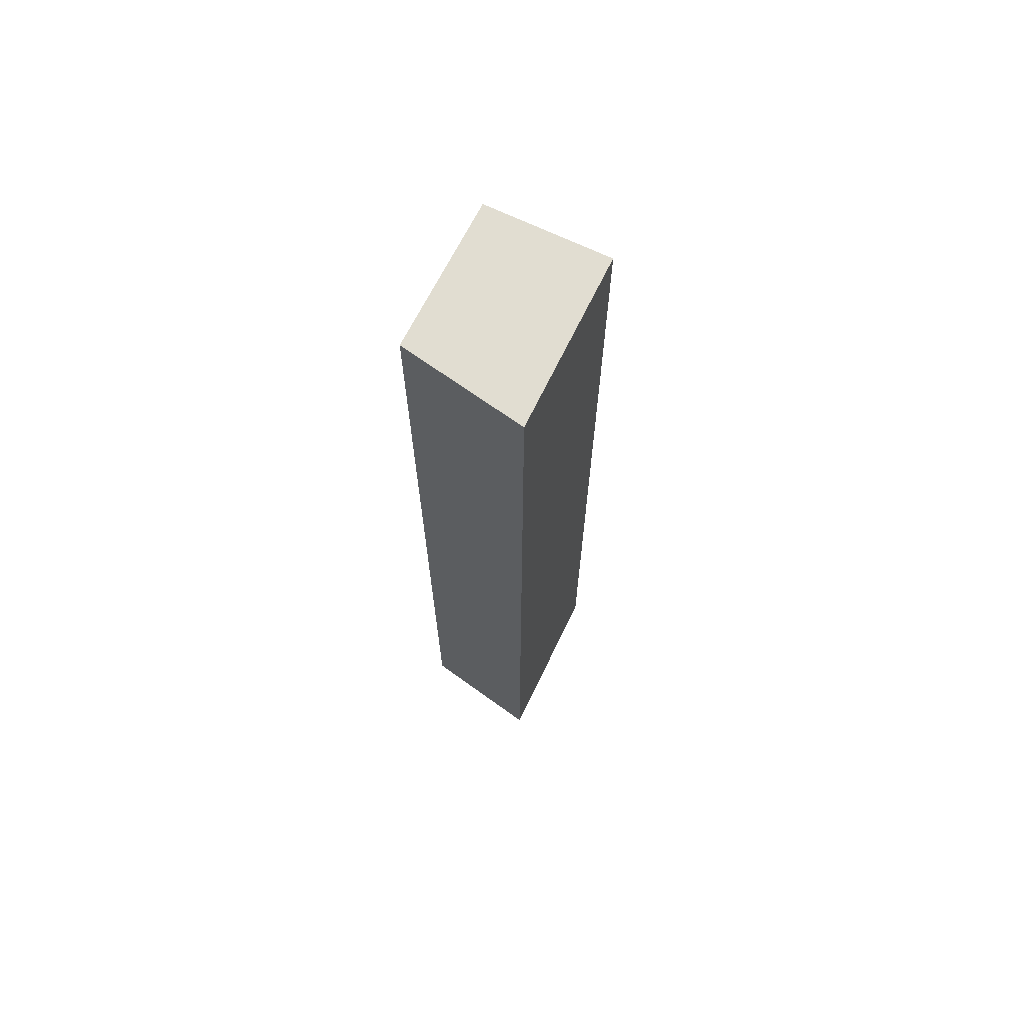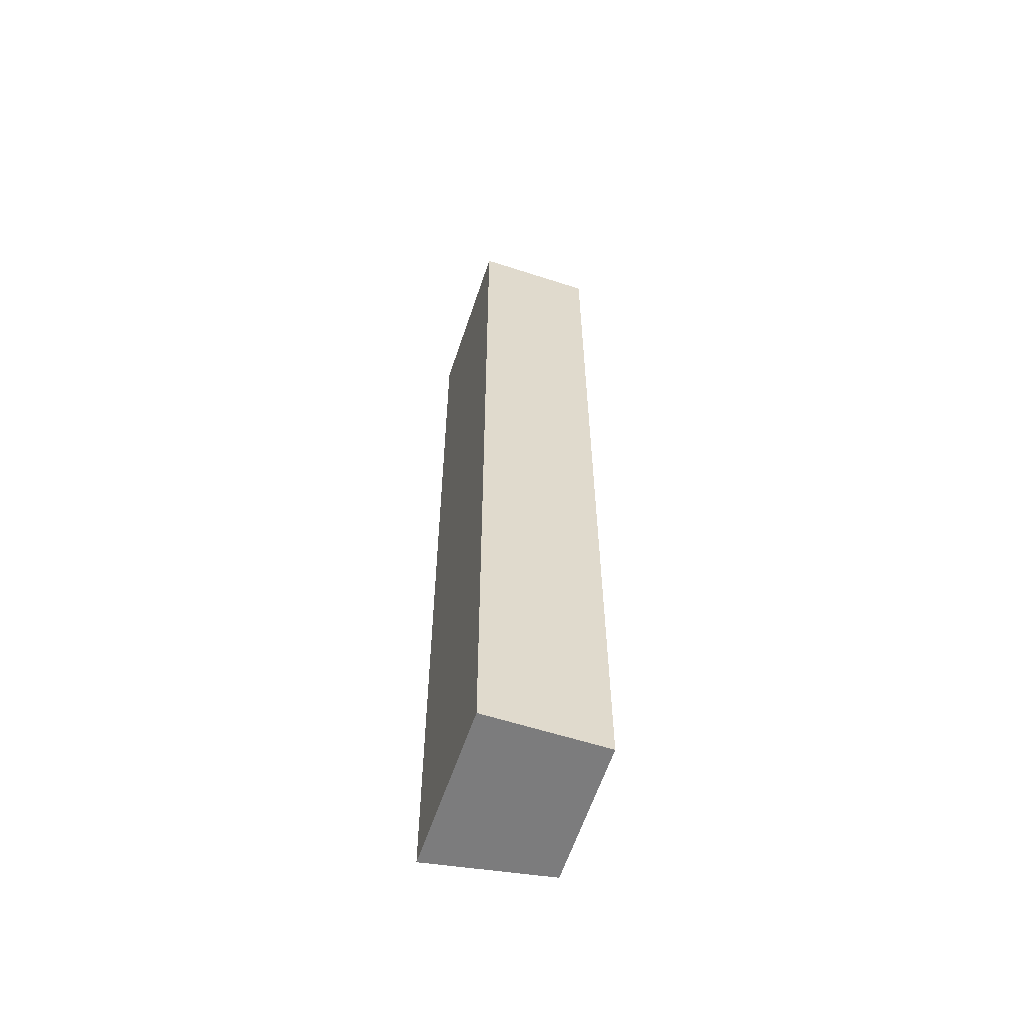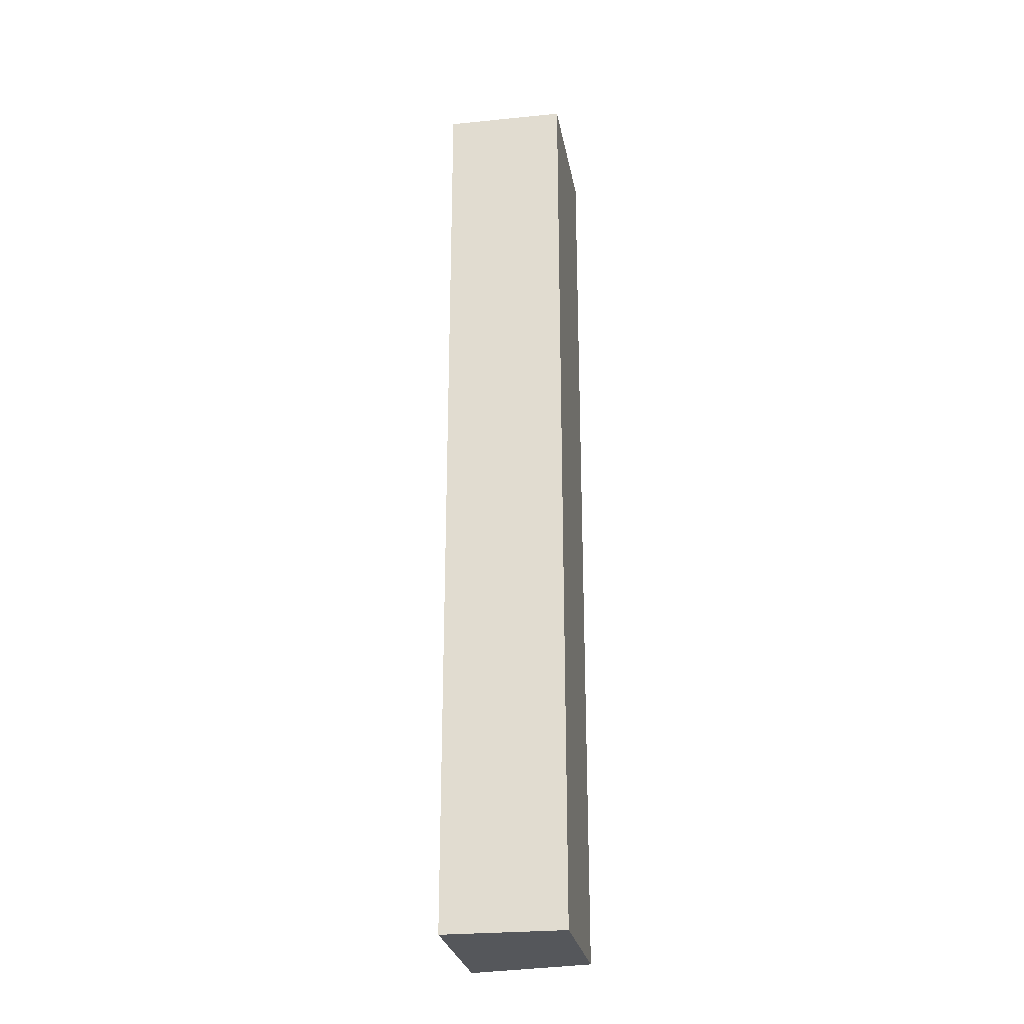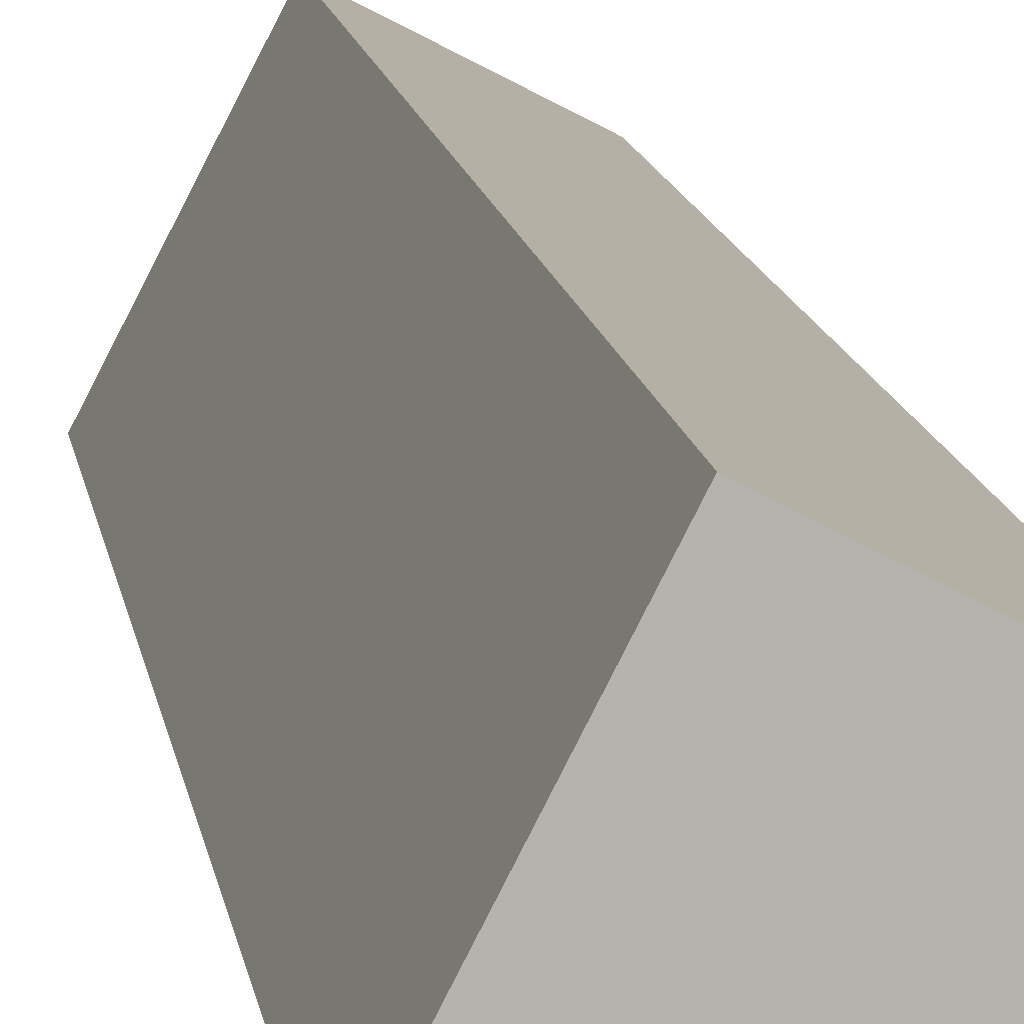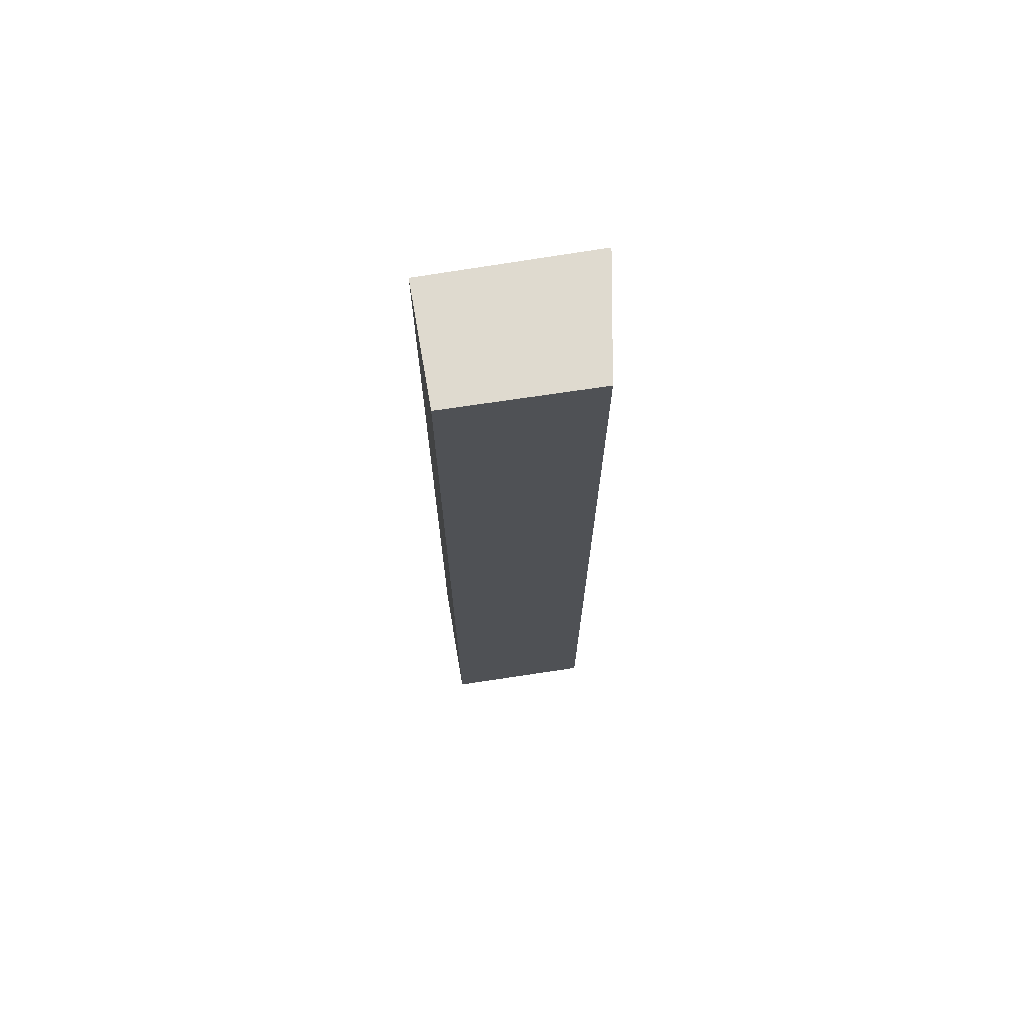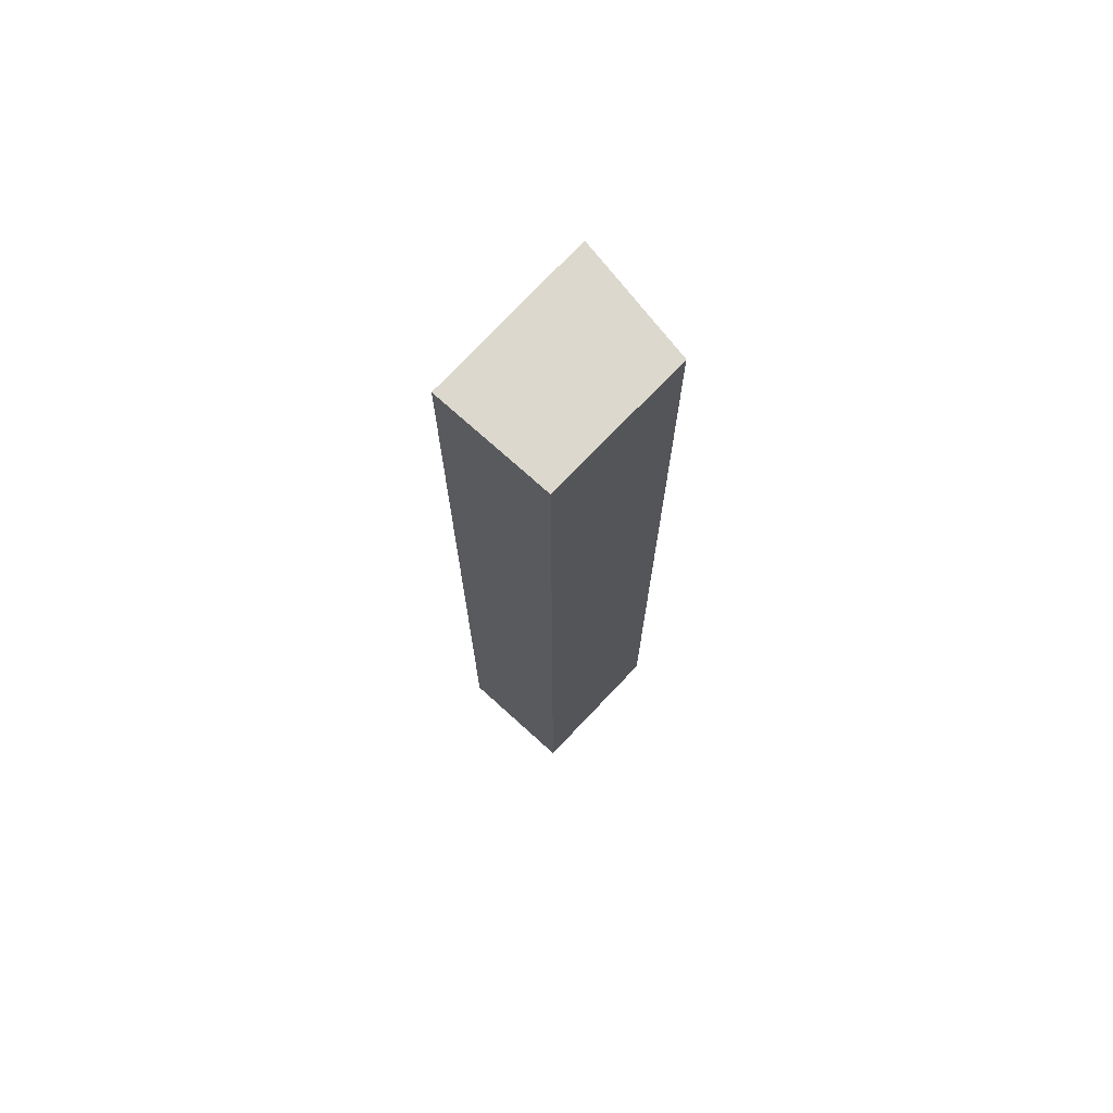
<metadata>
{"format":"obj","ext":"obj","renderer":"f3d","projection":"perspective","resolution":1024,"background":"white","views":[{"elev":68.8,"azim":-126.9,"up":"+Y"},{"elev":-58.8,"azim":8.9,"up":"+Y"},{"elev":-26.4,"azim":36.4,"up":"+Y"},{"elev":10.5,"azim":-6.8,"up":"+Z"},{"elev":70.8,"azim":107.7,"up":"+Y"},{"elev":72.4,"azim":69.7,"up":"+Y"}]}
</metadata>
<code>
v  2.56 20.02 -0.793
v  1.674 20.02 3.254
v  3.971 20.02 2.061
v  0 20.02 1.226e-15
v  3.971 -1.262e-16 2.061
v  2.56 4.856e-17 -0.793
v  0 0 0
v  1.674 -1.993e-16 3.254
g defaultobject
f 1 2 3
f 2 1 4
f 5 1 3
f 1 5 6
f 6 4 1
f 4 6 7
f 7 2 4
f 2 7 8
f 8 3 2
f 3 8 5
f 5 7 6
f 7 5 8

</code>
